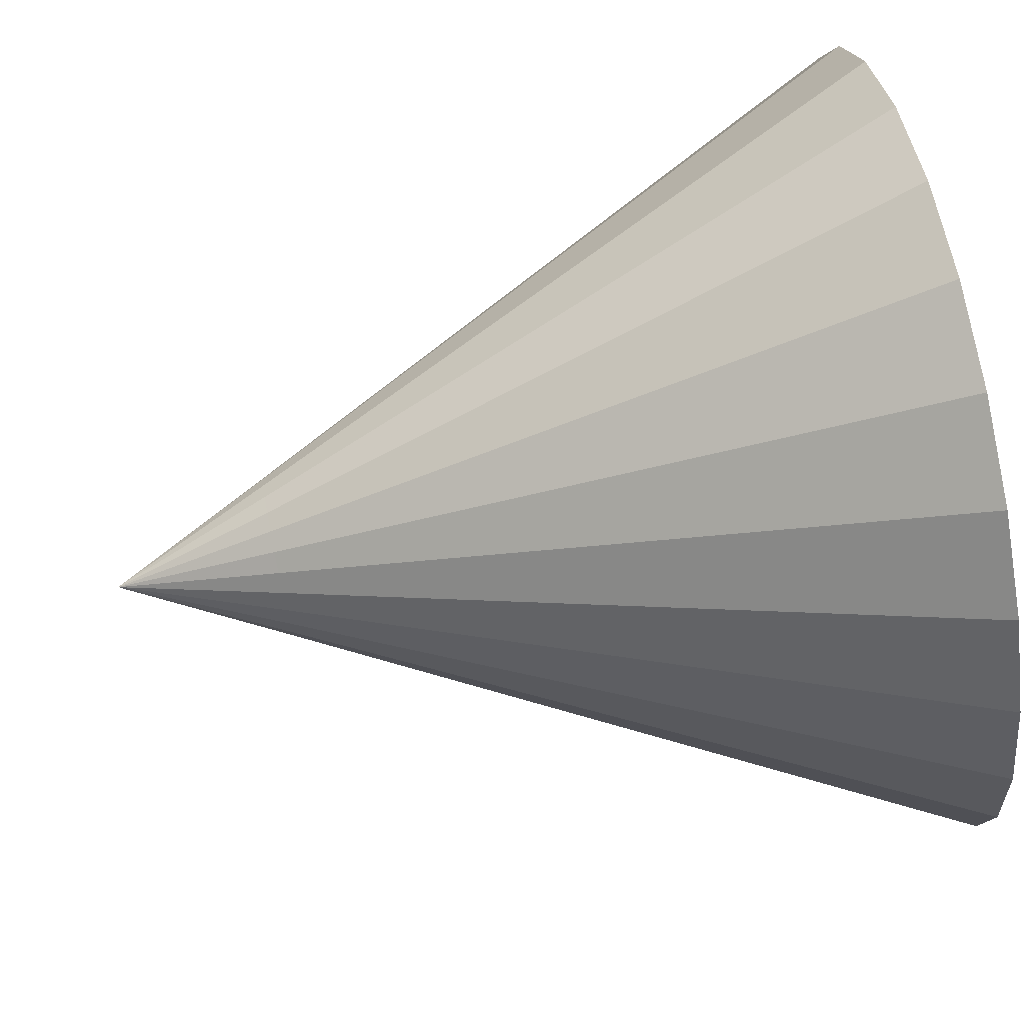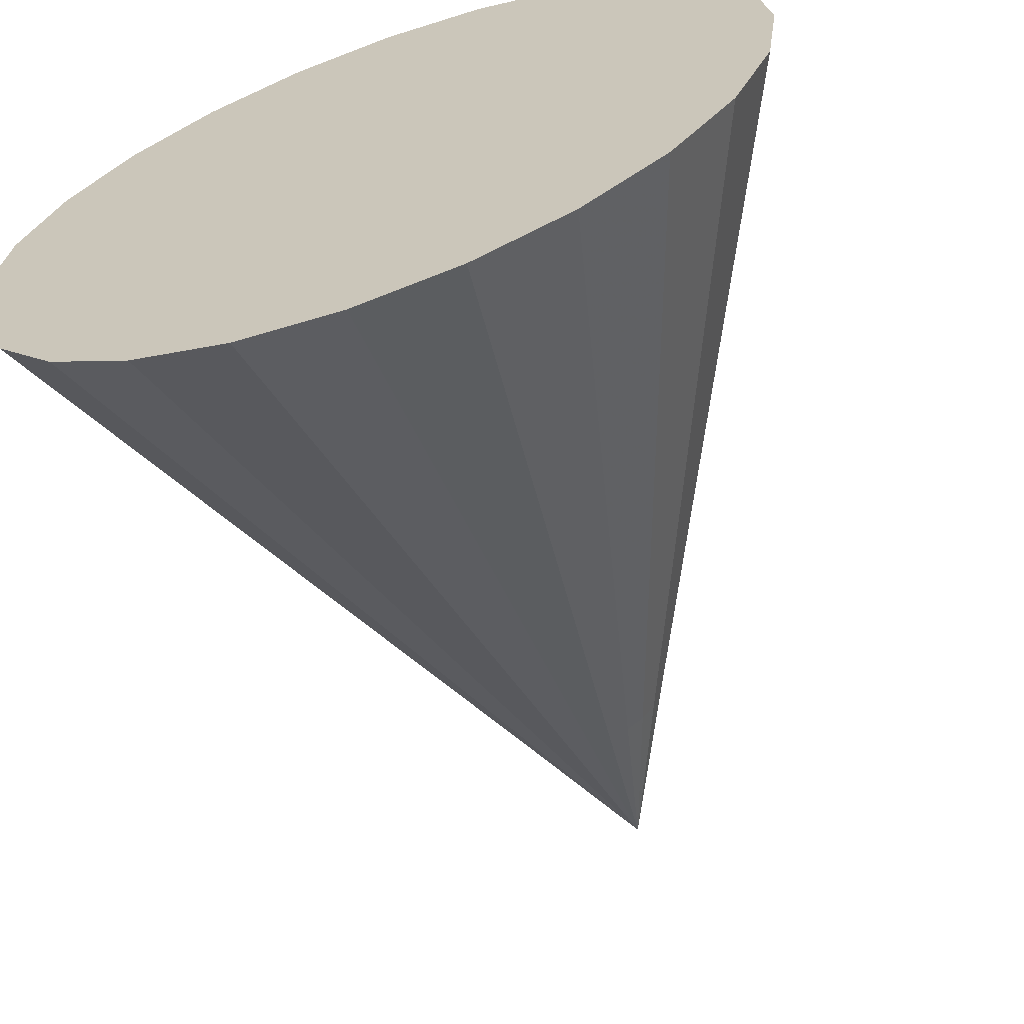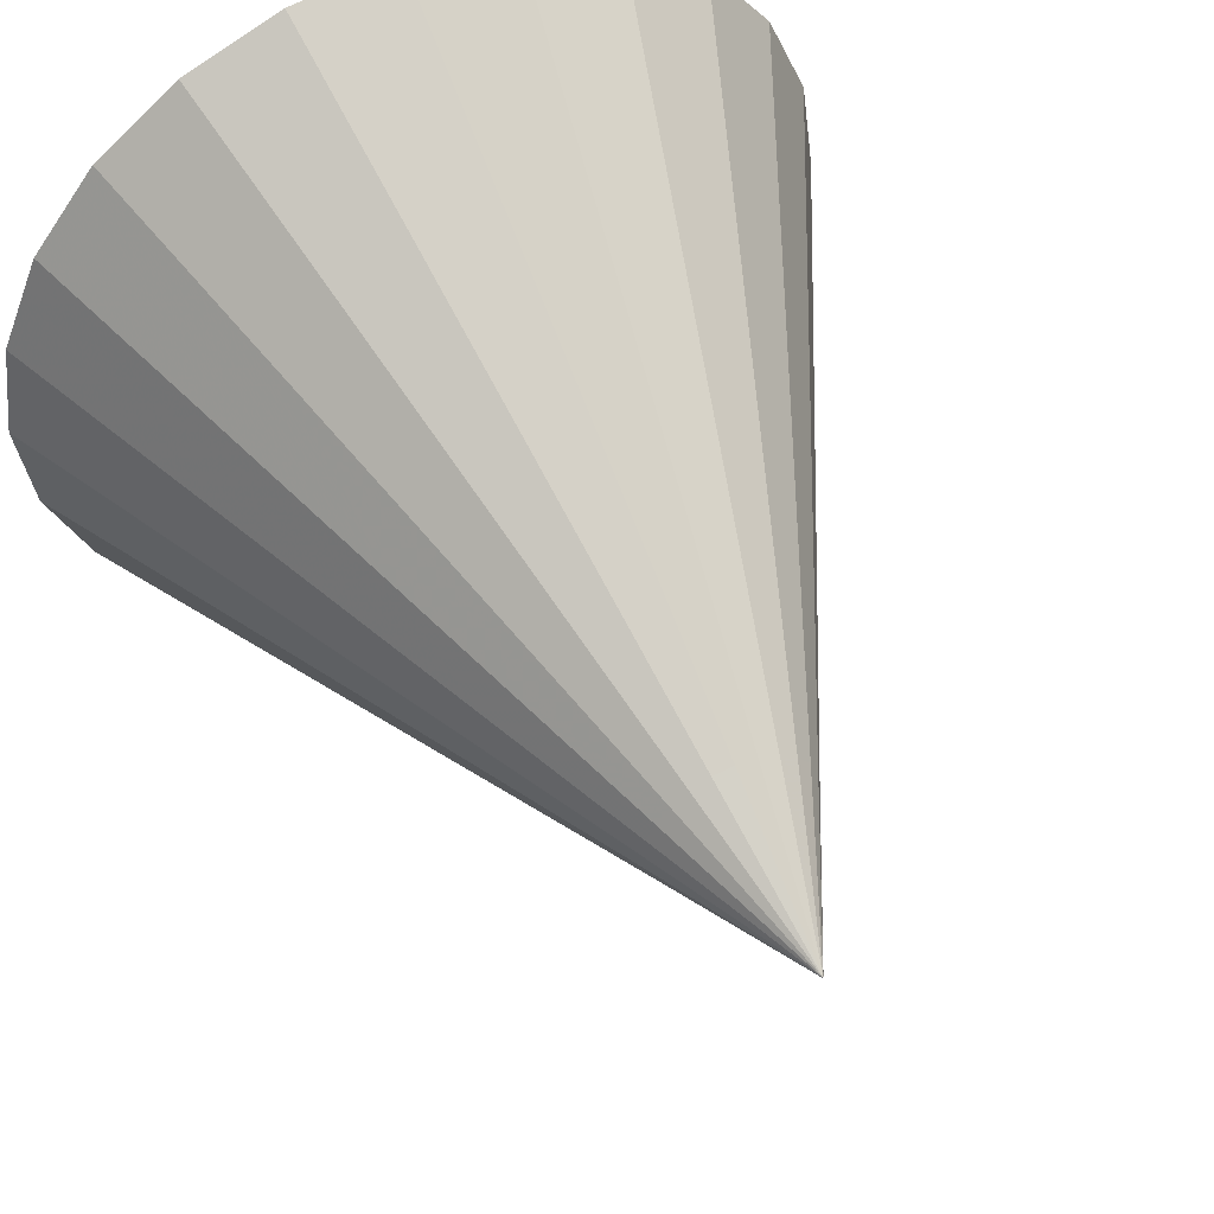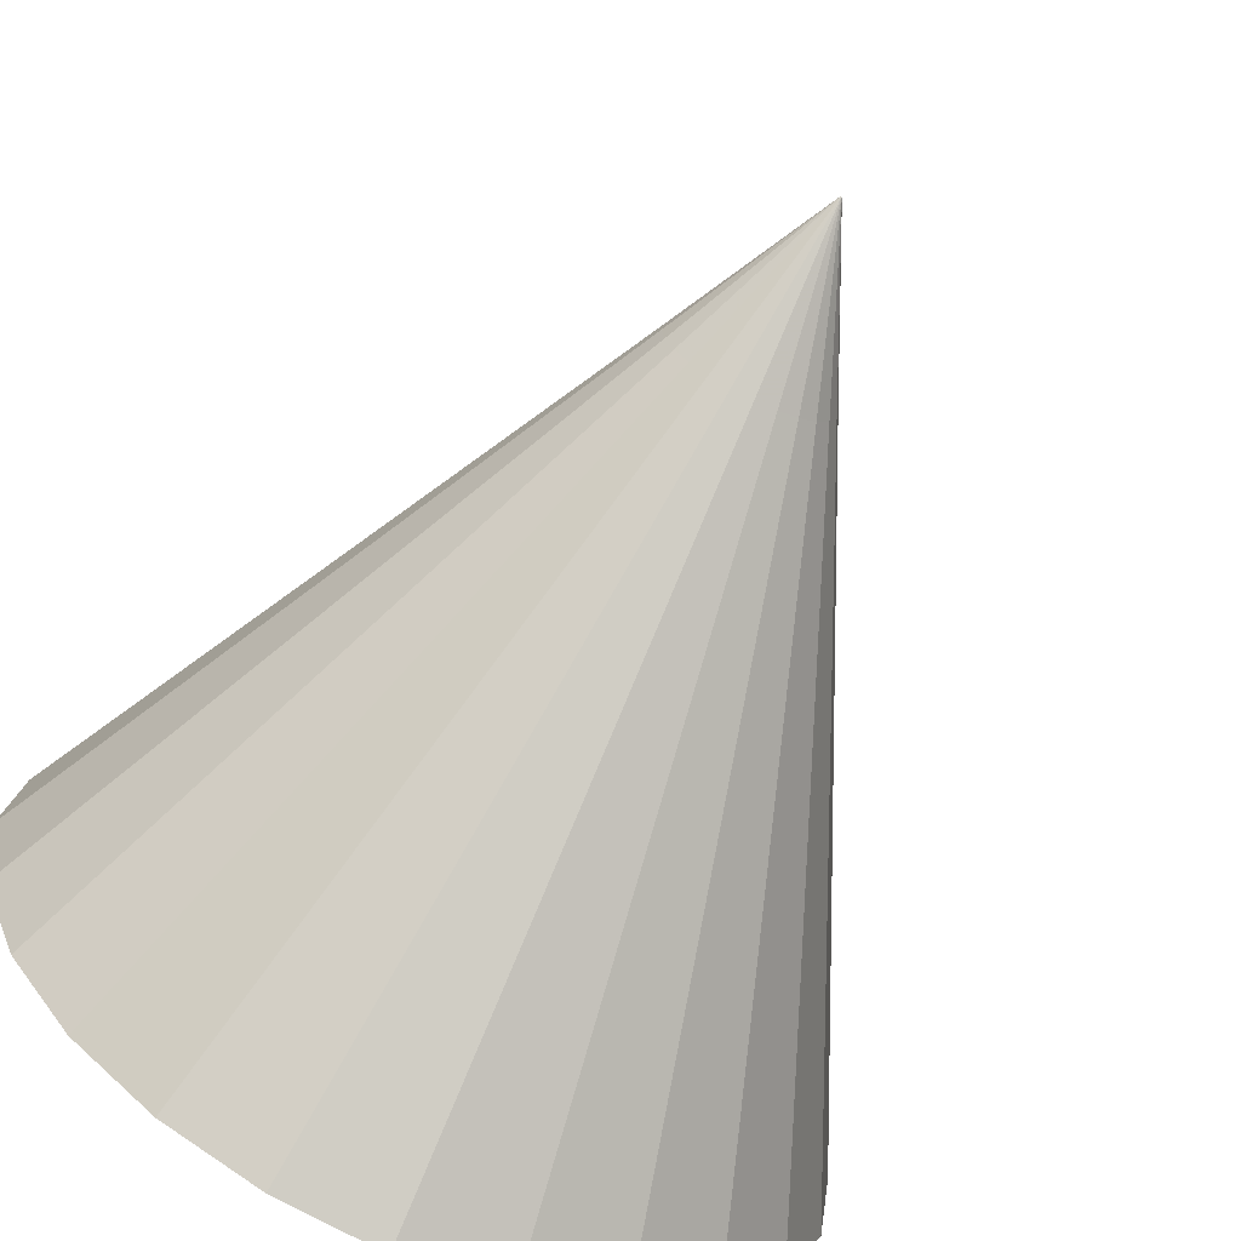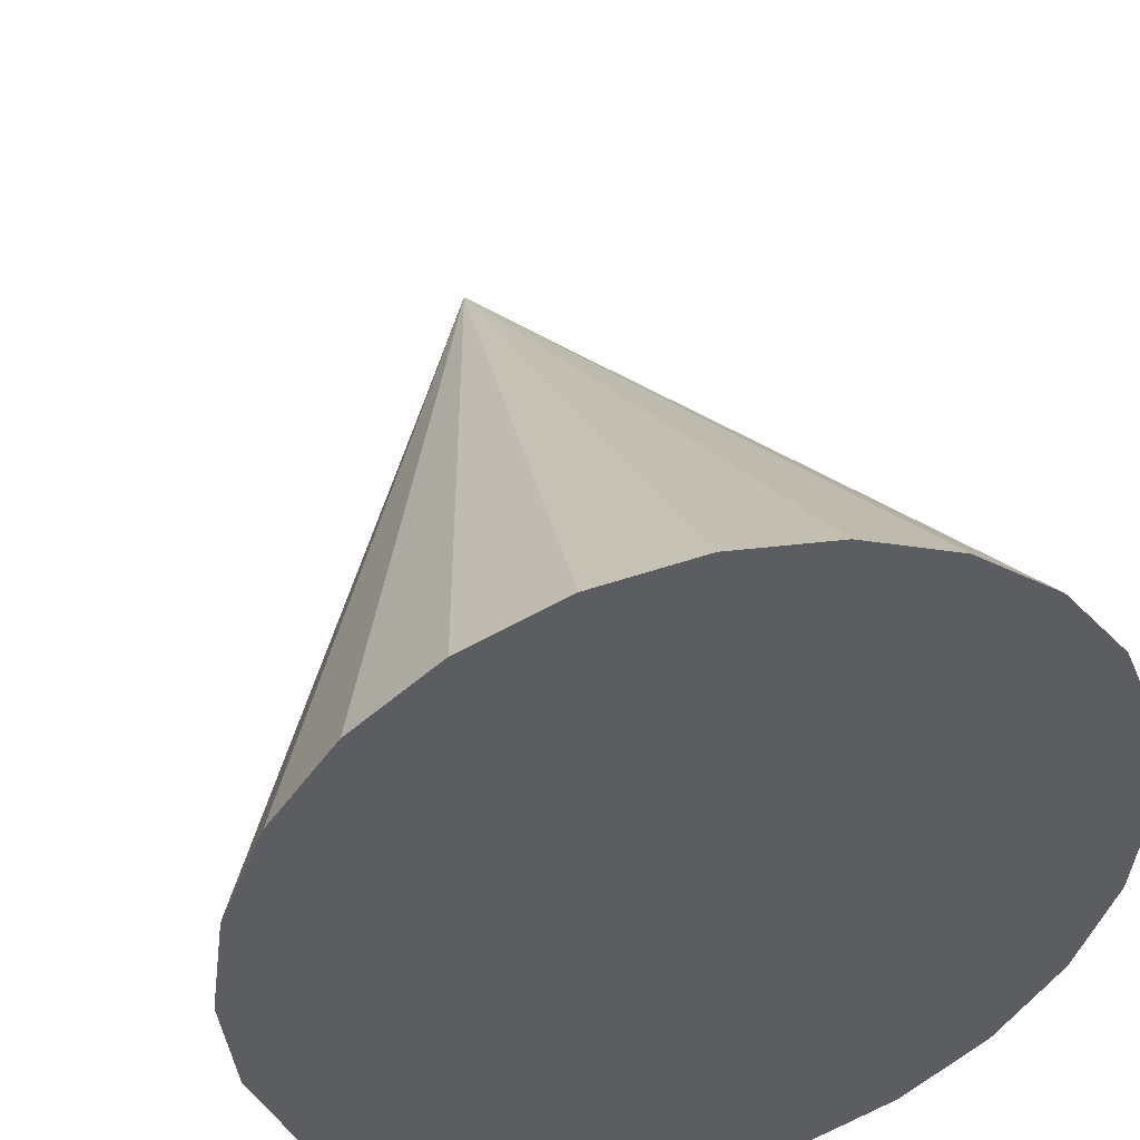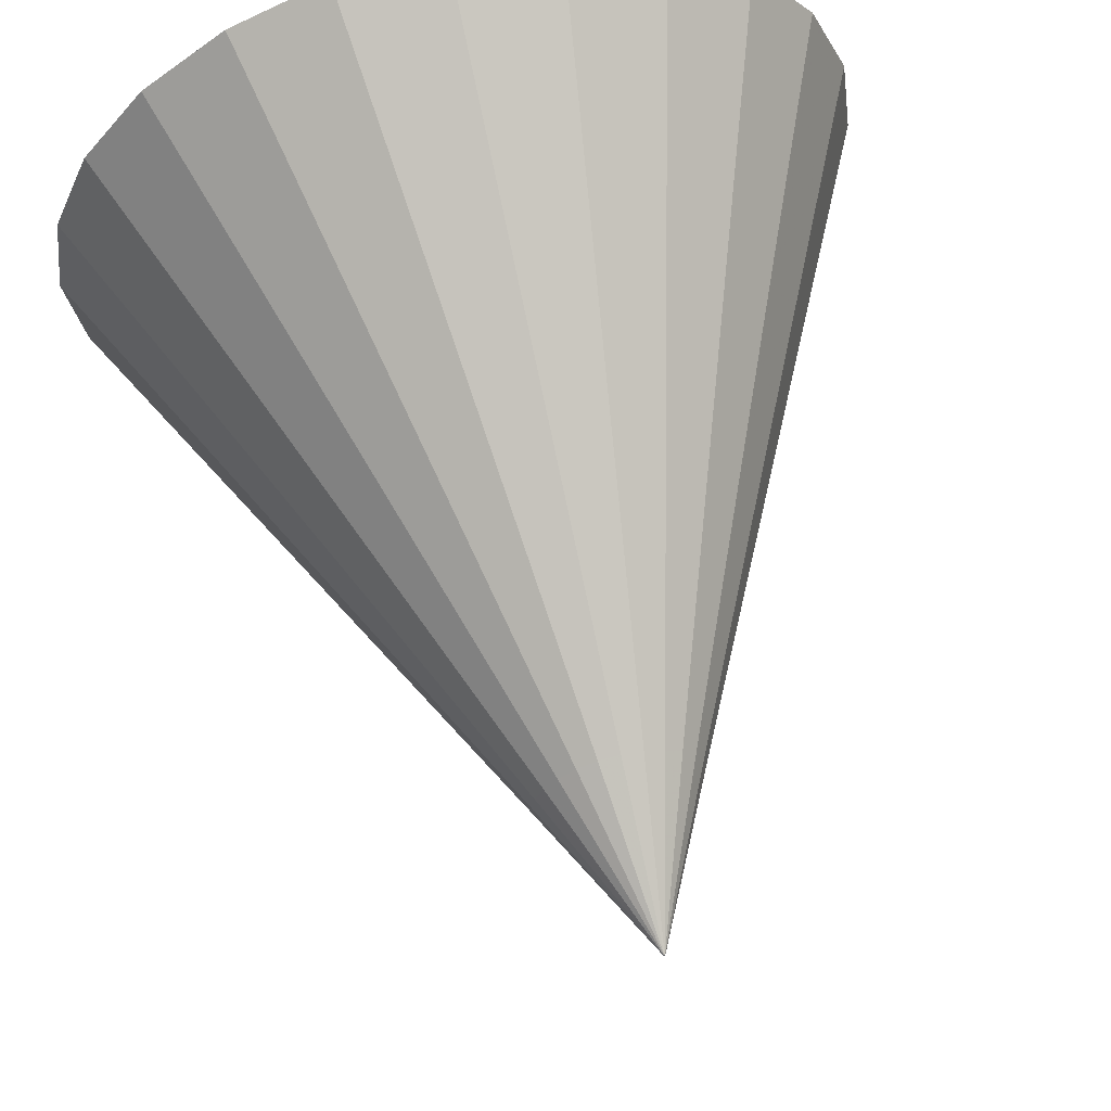
<metadata>
{"format":"obj","ext":"obj","renderer":"f3d","projection":"perspective","resolution":1024,"background":"white","views":[{"elev":71.1,"azim":-11.4,"up":"+Y"},{"elev":-64.1,"azim":109.6,"up":"+Z"},{"elev":52.8,"azim":-114.9,"up":"+Z"},{"elev":-68.8,"azim":-115.9,"up":"+Y"},{"elev":44.7,"azim":74.7,"up":"+Y"},{"elev":63.5,"azim":-103.7,"up":"+Z"}]}
</metadata>
<code>
v 51 -82.37 -7.5
v 51 -83.67 -7.67
v 49 -83.41 -8.636
v 49 -82.37 -8.5
v 47 -83.15 -9.602
v 51 -81.08 -7.67
v 47 -82.37 -9.5
v 45 -82.89 -10.57
v 49 -81.34 -8.636
v 51 -79.87 -8.17
v 45 -82.37 -10.5
v 43 -82.63 -11.53
v 47 -81.6 -9.602
v 49 -80.37 -9.036
v 51 -78.84 -8.964
v 43 -82.37 -11.5
v 41 -82.37 -12.49
v 41 -82.37 -12.49
v 49 -79.54 -9.672
v 51 -78.04 -10
v 43 -82.11 -11.53
v 41 -82.37 -12.49
v 45 -81.85 -10.57
v 43 -81.87 -11.63
v 41 -82.37 -12.49
v 45 -81.37 -10.77
v 47 -80.87 -9.902
v 47 -80.25 -10.38
v 45 -80.96 -11.09
v 43 -81.66 -11.79
v 41 -82.36 -12.49
v 49 -78.91 -10.5
v 51 -77.54 -11.21
v 47 -79.77 -11
v 49 -78.51 -11.46
v 51 -77.37 -12.5
v 45 -80.64 -11.5
v 47 -79.47 -11.72
v 49 -78.37 -12.5
v 51 -77.54 -13.79
v 43 -81.51 -12
v 41 -82.36 -12.49
v 49 -78.51 -13.54
v 51 -78.04 -15
v 43 -81.41 -12.24
v 41 -82.36 -12.5
v 45 -80.44 -11.98
v 43 -81.37 -12.5
v 41 -82.36 -12.5
v 45 -80.37 -12.5
v 47 -79.37 -12.5
v 47 -79.47 -13.28
v 45 -80.44 -13.02
v 43 -81.41 -12.76
v 41 -82.36 -12.5
v 49 -78.91 -14.5
v 51 -78.84 -16.04
v 47 -79.77 -14
v 49 -79.54 -15.33
v 51 -79.87 -16.83
v 45 -80.64 -13.5
v 47 -80.25 -14.62
v 49 -80.37 -15.96
v 51 -81.08 -17.33
v 43 -81.51 -13
v 41 -82.36 -12.51
v 49 -81.34 -16.36
v 51 -82.37 -17.5
v 43 -81.66 -13.21
v 41 -82.36 -12.51
v 45 -80.96 -13.91
v 43 -81.87 -13.37
v 41 -82.37 -12.51
v 45 -81.37 -14.23
v 47 -80.87 -15.1
v 47 -81.6 -15.4
v 45 -81.85 -14.43
v 43 -82.11 -13.47
v 41 -82.37 -12.51
v 49 -82.37 -16.5
v 51 -83.67 -17.33
v 47 -82.37 -15.5
v 49 -83.41 -16.36
v 51 -84.87 -16.83
v 45 -82.37 -14.5
v 47 -83.15 -15.4
v 49 -84.37 -15.96
v 51 -85.91 -16.04
v 43 -82.37 -13.5
v 41 -82.37 -12.51
v 49 -85.2 -15.33
v 51 -86.7 -15
v 43 -82.63 -13.47
v 41 -82.37 -12.51
v 45 -82.89 -14.43
v 43 -82.87 -13.37
v 41 -82.38 -12.51
v 45 -83.37 -14.23
v 47 -83.87 -15.1
v 47 -84.49 -14.62
v 45 -83.79 -13.91
v 43 -83.08 -13.21
v 41 -82.38 -12.51
v 49 -85.84 -14.5
v 51 -87.2 -13.79
v 47 -84.97 -14
v 49 -86.24 -13.54
v 51 -87.37 -12.5
v 45 -84.1 -13.5
v 47 -85.27 -13.28
v 49 -86.37 -12.5
v 51 -87.2 -11.21
v 43 -83.24 -13
v 41 -82.38 -12.51
v 49 -86.24 -11.46
v 51 -86.7 -10
v 43 -83.34 -12.76
v 41 -82.38 -12.5
v 45 -84.3 -13.02
v 43 -83.37 -12.5
v 41 -82.38 -12.5
v 45 -84.37 -12.5
v 47 -85.37 -12.5
v 47 -85.27 -11.72
v 45 -84.3 -11.98
v 43 -83.34 -12.24
v 41 -82.38 -12.5
v 49 -85.84 -10.5
v 51 -85.91 -8.964
v 47 -84.97 -11
v 49 -85.2 -9.672
v 51 -84.87 -8.17
v 45 -84.1 -11.5
v 47 -84.49 -10.38
v 49 -84.37 -9.036
v 47 -83.87 -9.902
v 45 -83.79 -11.09
v 45 -83.37 -10.77
v 43 -83.24 -12
v 41 -82.38 -12.49
v 43 -83.08 -11.79
v 41 -82.38 -12.49
v 43 -82.87 -11.63
v 41 -82.38 -12.49
f 3 2 1
f 1 4 3
f 5 3 4
f 4 1 6
f 4 7 5
f 8 5 7
f 6 9 4
f 7 4 9
f 9 6 10
f 7 11 8
f 12 8 11
f 9 13 7
f 11 7 13
f 10 14 9
f 13 9 14
f 14 10 15
f 11 16 12
f 17 12 16
f 16 18 17
f 15 19 14
f 19 15 20
f 18 16 21
f 21 22 18
f 16 11 23
f 23 21 16
f 13 23 11
f 22 21 24
f 24 25 22
f 21 23 26
f 26 24 21
f 23 13 27
f 14 27 13
f 27 26 23
f 27 14 19
f 26 27 28
f 19 28 27
f 24 26 29
f 28 29 26
f 25 24 30
f 29 30 24
f 30 31 25
f 28 19 32
f 20 32 19
f 32 20 33
f 32 34 28
f 29 28 34
f 33 35 32
f 34 32 35
f 35 33 36
f 34 37 29
f 30 29 37
f 35 38 34
f 37 34 38
f 36 39 35
f 38 35 39
f 39 36 40
f 37 41 30
f 31 30 41
f 41 42 31
f 40 43 39
f 43 40 44
f 42 41 45
f 45 46 42
f 41 37 47
f 47 45 41
f 38 47 37
f 46 45 48
f 48 49 46
f 45 47 50
f 50 48 45
f 47 38 51
f 39 51 38
f 51 50 47
f 51 39 43
f 50 51 52
f 43 52 51
f 48 50 53
f 52 53 50
f 49 48 54
f 53 54 48
f 54 55 49
f 52 43 56
f 44 56 43
f 56 44 57
f 56 58 52
f 53 52 58
f 57 59 56
f 58 56 59
f 59 57 60
f 58 61 53
f 54 53 61
f 59 62 58
f 61 58 62
f 60 63 59
f 62 59 63
f 63 60 64
f 61 65 54
f 55 54 65
f 65 66 55
f 64 67 63
f 67 64 68
f 66 65 69
f 69 70 66
f 65 61 71
f 71 69 65
f 62 71 61
f 70 69 72
f 72 73 70
f 69 71 74
f 74 72 69
f 71 62 75
f 63 75 62
f 75 74 71
f 75 63 67
f 74 75 76
f 67 76 75
f 72 74 77
f 76 77 74
f 73 72 78
f 77 78 72
f 78 79 73
f 76 67 80
f 68 80 67
f 80 68 81
f 80 82 76
f 77 76 82
f 81 83 80
f 82 80 83
f 83 81 84
f 82 85 77
f 78 77 85
f 83 86 82
f 85 82 86
f 84 87 83
f 86 83 87
f 87 84 88
f 85 89 78
f 79 78 89
f 89 90 79
f 88 91 87
f 91 88 92
f 90 89 93
f 93 94 90
f 89 85 95
f 95 93 89
f 86 95 85
f 94 93 96
f 96 97 94
f 93 95 98
f 98 96 93
f 95 86 99
f 87 99 86
f 99 98 95
f 99 87 91
f 98 99 100
f 91 100 99
f 96 98 101
f 100 101 98
f 97 96 102
f 101 102 96
f 102 103 97
f 100 91 104
f 92 104 91
f 104 92 105
f 104 106 100
f 101 100 106
f 105 107 104
f 106 104 107
f 107 105 108
f 106 109 101
f 102 101 109
f 107 110 106
f 109 106 110
f 108 111 107
f 110 107 111
f 111 108 112
f 109 113 102
f 103 102 113
f 113 114 103
f 112 115 111
f 115 112 116
f 114 113 117
f 117 118 114
f 113 109 119
f 119 117 113
f 110 119 109
f 118 117 120
f 120 121 118
f 117 119 122
f 122 120 117
f 119 110 123
f 111 123 110
f 123 122 119
f 123 111 115
f 122 123 124
f 115 124 123
f 120 122 125
f 124 125 122
f 121 120 126
f 125 126 120
f 126 127 121
f 124 115 128
f 116 128 115
f 128 116 129
f 128 130 124
f 125 124 130
f 129 131 128
f 130 128 131
f 131 129 132
f 130 133 125
f 126 125 133
f 131 134 130
f 133 130 134
f 132 135 131
f 134 131 135
f 135 132 2
f 2 3 135
f 136 135 3
f 135 136 134
f 3 5 136
f 137 134 136
f 134 137 133
f 138 136 5
f 136 138 137
f 5 8 138
f 139 133 137
f 133 139 126
f 127 126 139
f 139 140 127
f 137 141 139
f 140 139 141
f 141 137 138
f 141 142 140
f 138 143 141
f 142 141 143
f 143 138 8
f 143 144 142
f 8 12 143
f 144 143 12
f 12 17 144
f 46 49 55
f 46 55 31
f 42 46 31
f 55 66 31
f 66 70 31
f 70 73 31
f 73 79 31
f 79 90 31
f 90 94 31
f 94 97 31
f 97 103 31
f 103 114 31
f 114 118 31
f 118 121 31
f 121 127 31
f 127 140 31
f 140 142 31
f 142 144 31
f 144 17 31
f 17 18 31
f 18 22 31
f 22 25 31
f 60 57 44
f 44 40 36
f 60 44 36
f 68 64 60
f 84 68 60
f 84 81 68
f 84 60 36
f 36 33 20
f 92 88 84
f 10 36 20
f 15 10 20
f 132 84 36
f 10 132 36
f 108 92 84
f 108 105 92
f 132 108 84
f 10 6 1
f 10 1 132
f 1 2 132
f 132 116 108
f 116 112 108
f 132 129 116

</code>
